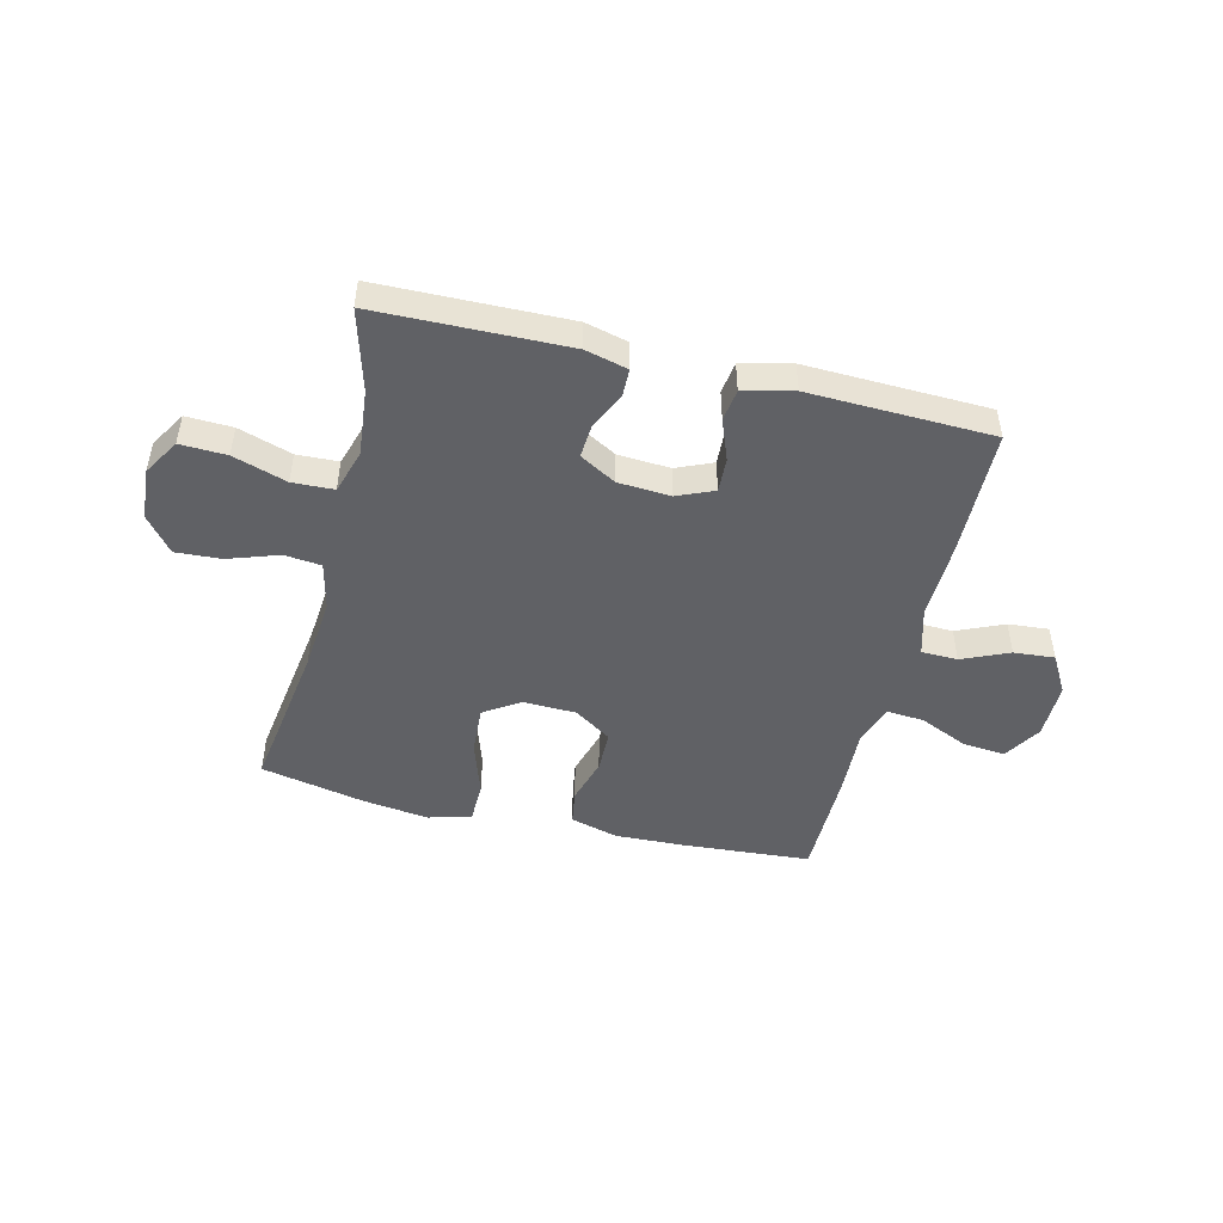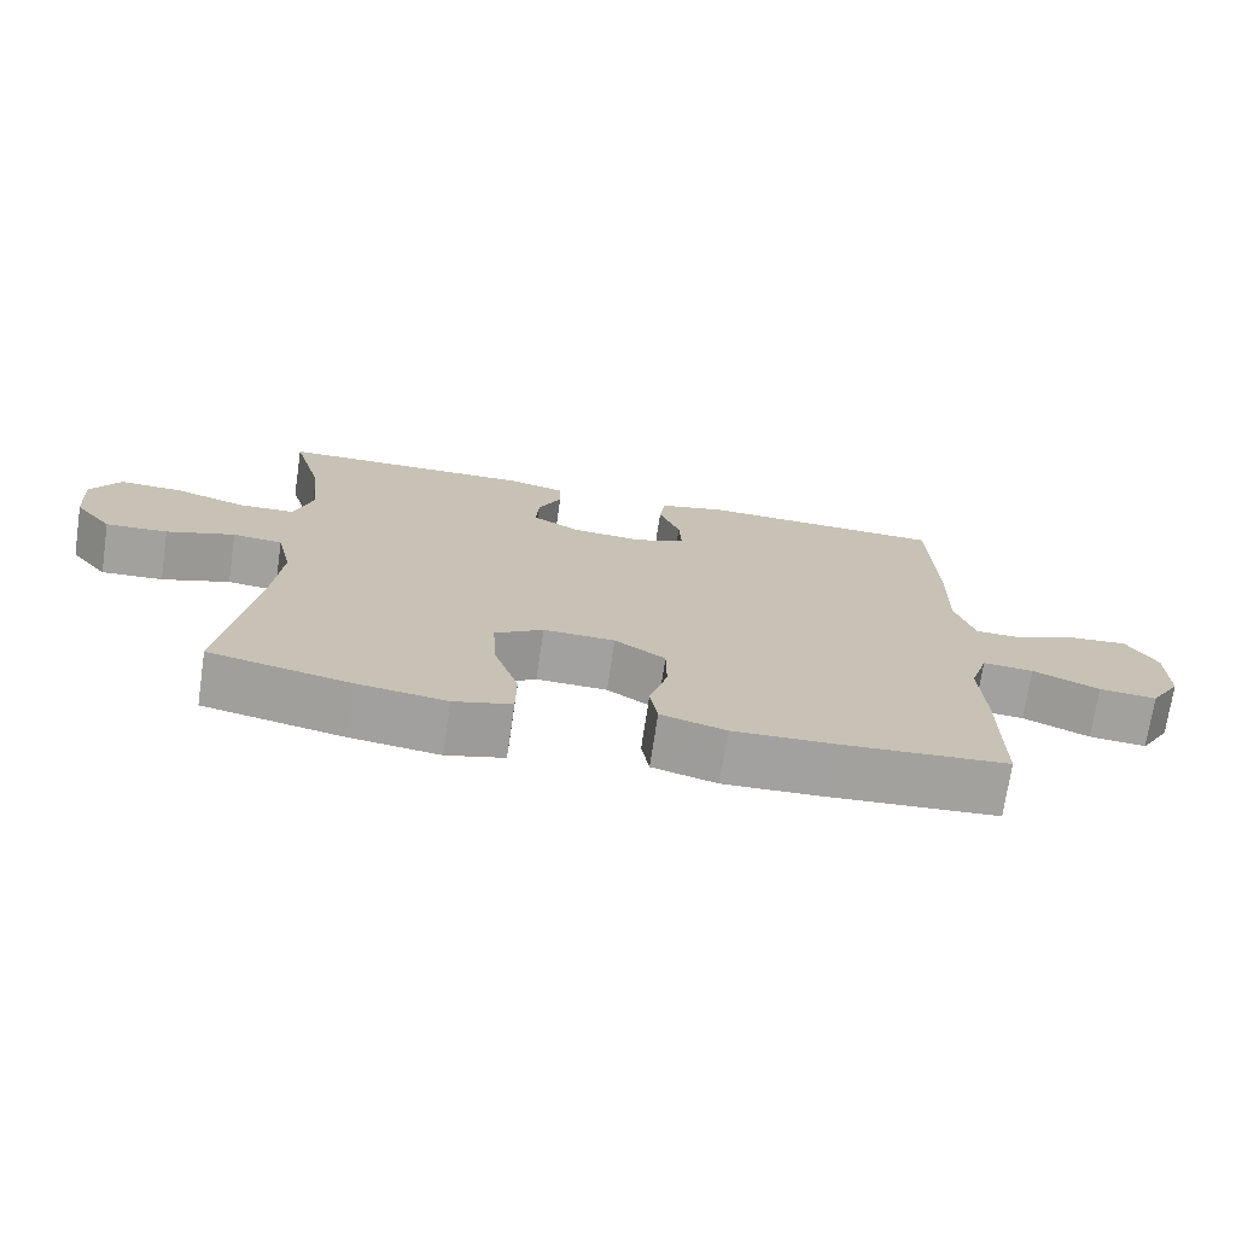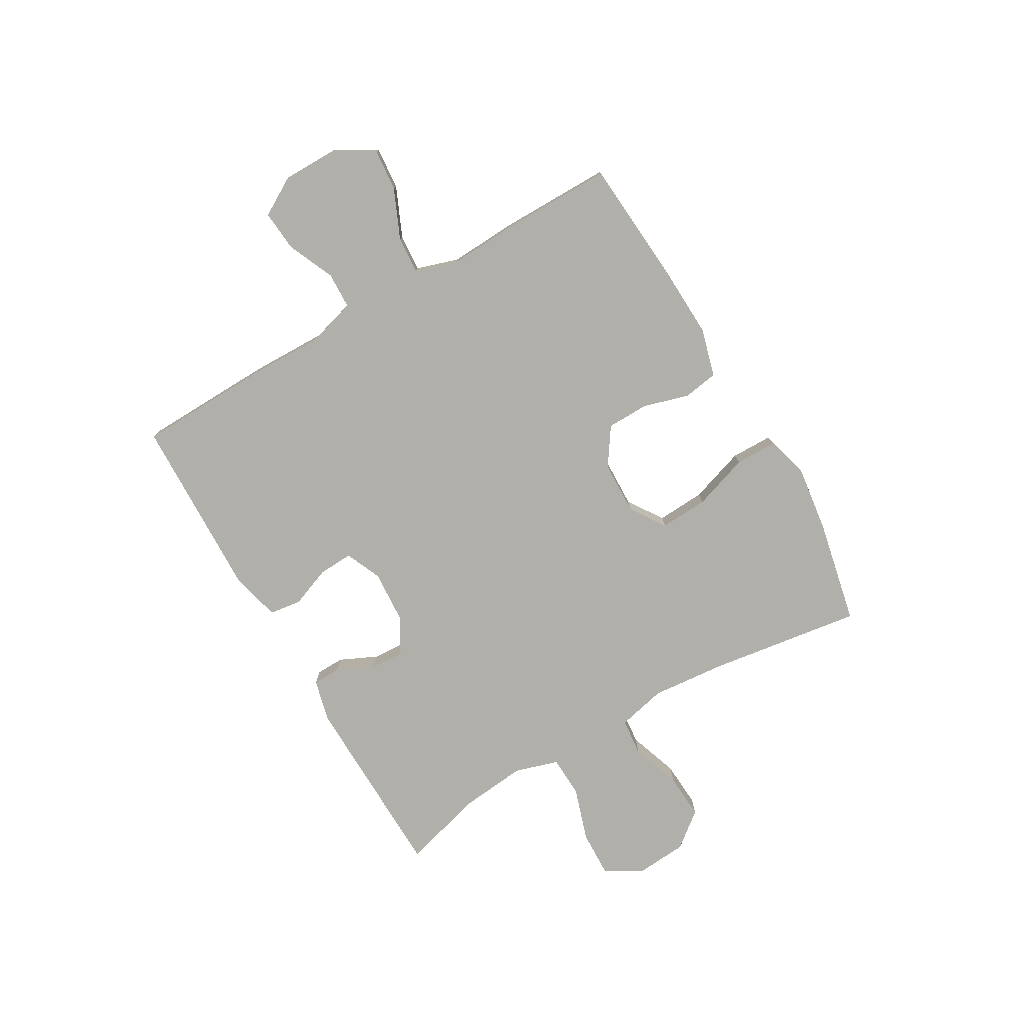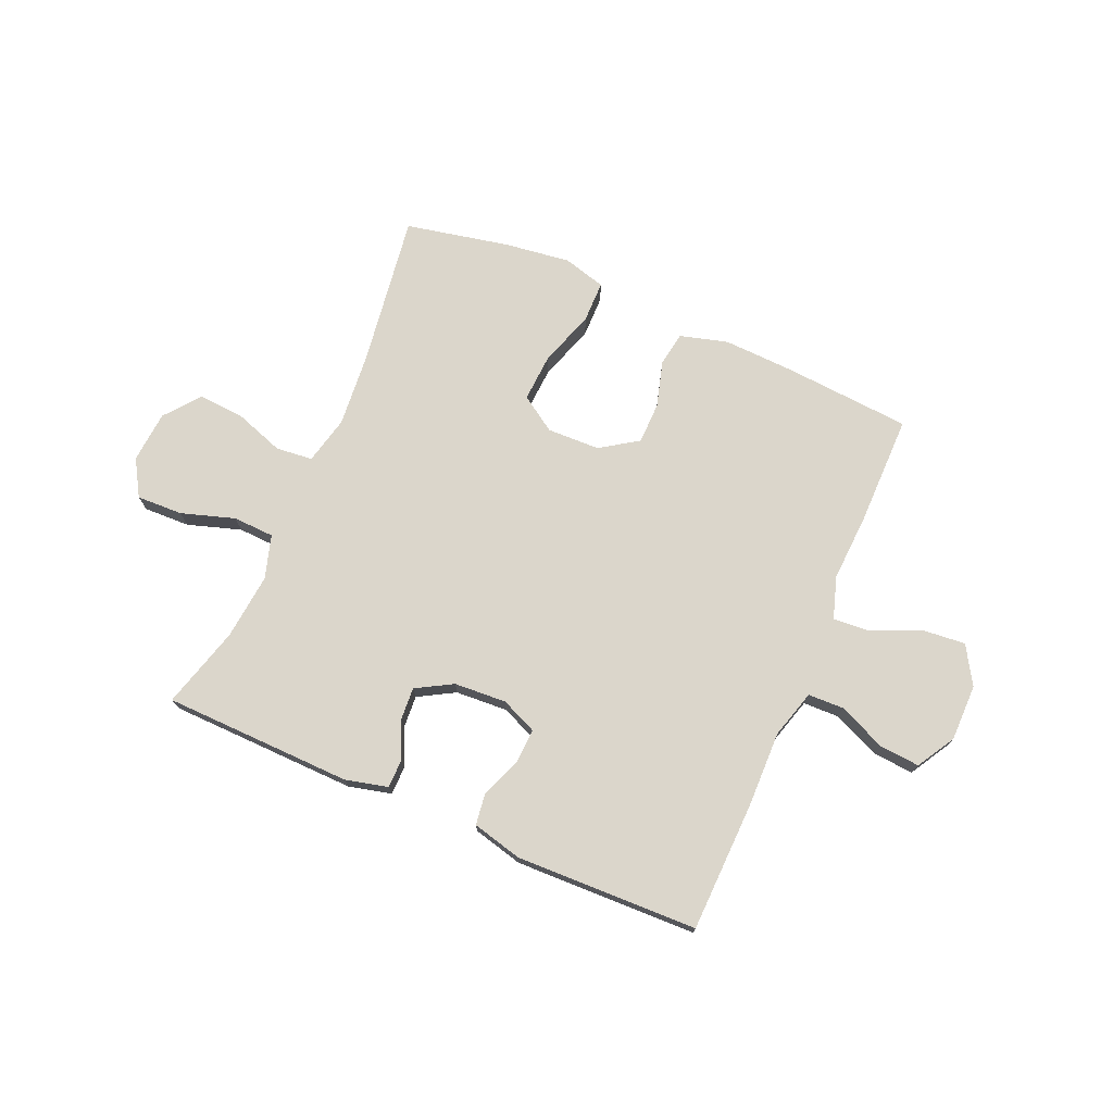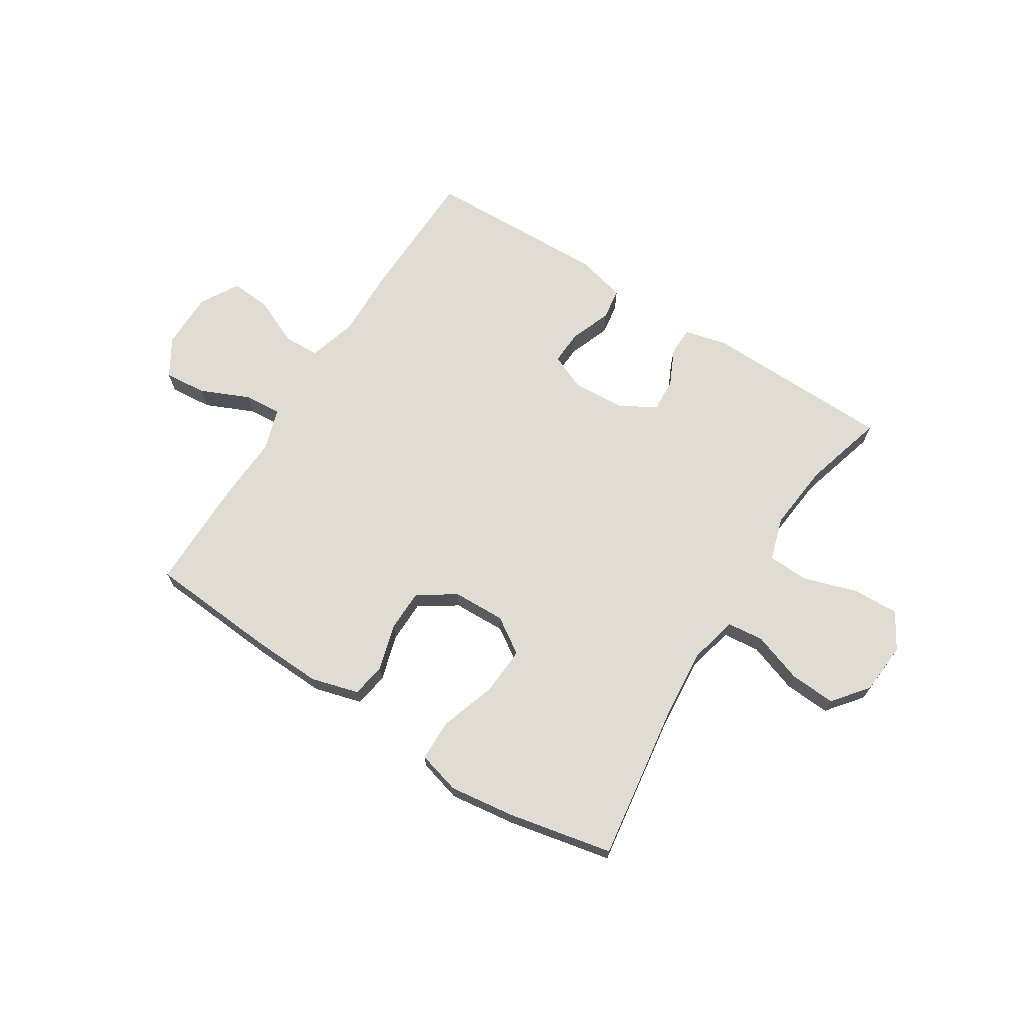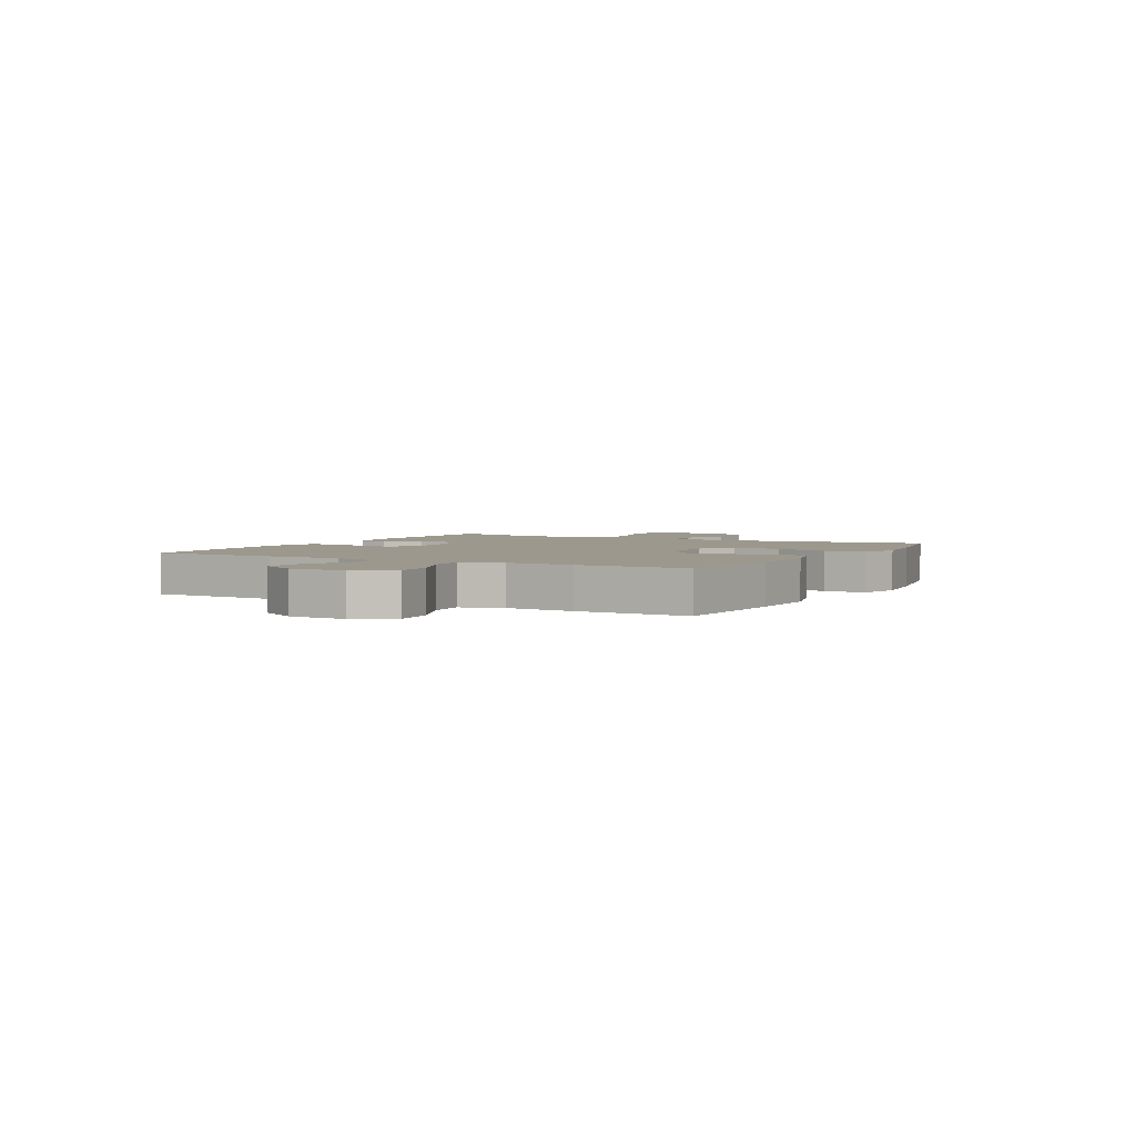
<metadata>
{"format":"obj","ext":"obj","renderer":"f3d","projection":"perspective","resolution":1024,"background":"white","views":[{"elev":-47.6,"azim":-13.8,"up":"+Y"},{"elev":-72.3,"azim":-8.4,"up":"+Z"},{"elev":-78.0,"azim":120.2,"up":"+Y"},{"elev":73.6,"azim":23.5,"up":"+Y"},{"elev":69.1,"azim":-147.6,"up":"+Y"},{"elev":3.1,"azim":118.9,"up":"+Y"}]}
</metadata>
<code>
v -0.5 0.07 0.5
v -0.16 0.07 0.507
v -0.084 0.07 0.488
v -0.083 0.07 0.437
v -0.114 0.07 0.371
v -0.118 0.07 0.311
v -0.053 0.07 0.274
v 0.041 0.07 0.268
v 0.106 0.07 0.296
v 0.103 0.07 0.358
v 0.075 0.07 0.431
v 0.083 0.07 0.488
v 0.172 0.07 0.51
v 0.5 0.07 0.5
v 0.506 0.07 0.265
v 0.503 0.07 0.13
v 0.528 0.07 0.043
v 0.593 0.07 0.041
v 0.677 0.07 0.078
v 0.75 0.07 0.084
v 0.79 0.07 0.015
v 0.79 0.07 -0.087
v 0.749 0.07 -0.155
v 0.673 0.07 -0.148
v 0.585 0.07 -0.109
v 0.518 0.07 -0.104
v 0.494 0.07 -0.179
v 0.5 0.07 -0.301
v 0.5 0.07 -0.5
v 0.272 0.07 -0.517
v 0.144 0.07 -0.522
v 0.058 0.07 -0.498
v 0.048 0.07 -0.436
v 0.072 0.07 -0.353
v 0.071 0.07 -0.278
v 0.004 0.07 -0.233
v -0.091 0.07 -0.23
v -0.155 0.07 -0.272
v -0.15 0.07 -0.359
v -0.117 0.07 -0.459
v -0.118 0.07 -0.534
v -0.195 0.07 -0.555
v -0.314 0.07 -0.539
v -0.5 0.07 -0.5
v -0.46 0.07 -0.224
v -0.448 0.07 -0.092
v -0.468 0.07 -0.005
v -0.534 0.07 0.002
v -0.624 0.07 -0.029
v -0.706 0.07 -0.034
v -0.756 0.07 0.029
v -0.763 0.07 0.122
v -0.724 0.07 0.187
v -0.641 0.07 0.184
v -0.545 0.07 0.153
v -0.471 0.07 0.156
v -0.447 0.07 0.234
v -0.459 0.07 0.354
v -0.5 0 0.5
v -0.16 0 0.507
v -0.084 0 0.488
v -0.083 0 0.437
v -0.114 0 0.371
v -0.118 0 0.311
v -0.053 0 0.274
v 0.041 0 0.268
v 0.106 0 0.296
v 0.103 0 0.358
v 0.075 0 0.431
v 0.083 0 0.488
v 0.172 0 0.51
v 0.5 0 0.5
v 0.506 0 0.265
v 0.503 0 0.13
v 0.528 0 0.043
v 0.593 0 0.041
v 0.677 0 0.078
v 0.75 0 0.084
v 0.79 0 0.015
v 0.79 0 -0.087
v 0.749 0 -0.155
v 0.673 0 -0.148
v 0.585 0 -0.109
v 0.518 0 -0.104
v 0.494 0 -0.179
v 0.5 0 -0.301
v 0.5 0 -0.5
v 0.272 0 -0.517
v 0.144 0 -0.522
v 0.058 0 -0.498
v 0.048 0 -0.436
v 0.072 0 -0.353
v 0.071 0 -0.278
v 0.004 0 -0.233
v -0.091 0 -0.23
v -0.155 0 -0.272
v -0.15 0 -0.359
v -0.117 0 -0.459
v -0.118 0 -0.534
v -0.195 0 -0.555
v -0.314 0 -0.539
v -0.5 0 -0.5
v -0.46 0 -0.224
v -0.448 0 -0.092
v -0.468 0 -0.005
v -0.534 0 0.002
v -0.624 0 -0.029
v -0.706 0 -0.034
v -0.756 0 0.029
v -0.763 0 0.122
v -0.724 0 0.187
v -0.641 0 0.184
v -0.545 0 0.153
v -0.471 0 0.156
v -0.447 0 0.234
v -0.459 0 0.354
f 53 54 55
f 52 53 55
f 51 52 55
f 50 51 55
f 49 50 55
f 48 49 55
f 47 48 55 56
f 46 47 56 57
f 43 44 45
f 42 43 45
f 41 42 45
f 40 41 45
f 39 40 45
f 38 39 45 46
f 37 38 46 57
f 32 33 34
f 31 32 34
f 30 31 34
f 29 30 34
f 28 29 34
f 27 28 34
f 26 27 34 35
f 23 24 25
f 22 23 25
f 21 22 25
f 20 21 25
f 19 20 25
f 18 19 25
f 17 18 25 26
f 26 35 36
f 17 26 36
f 16 17 36
f 14 15 16
f 13 14 16
f 12 13 16
f 11 12 16
f 10 11 16
f 3 4 5
f 2 3 5
f 1 2 5
f 58 1 5
f 58 5 6
f 57 58 6 7
f 37 57 7 8
f 36 37 8 9
f 16 36 9
f 9 10 16
f 113 112 111
f 113 111 110
f 113 110 109
f 113 109 108
f 113 108 107
f 113 107 106
f 114 113 106 105
f 115 114 105 104
f 103 102 101
f 103 101 100
f 103 100 99
f 103 99 98
f 103 98 97
f 104 103 97 96
f 115 104 96 95
f 92 91 90
f 92 90 89
f 92 89 88
f 92 88 87
f 92 87 86
f 92 86 85
f 93 92 85 84
f 83 82 81
f 83 81 80
f 83 80 79
f 83 79 78
f 83 78 77
f 83 77 76
f 84 83 76 75
f 94 93 84
f 94 84 75
f 94 75 74
f 74 73 72
f 74 72 71
f 74 71 70
f 74 70 69
f 74 69 68
f 63 62 61
f 63 61 60
f 63 60 59
f 63 59 116
f 64 63 116
f 65 64 116 115
f 66 65 115 95
f 67 66 95 94
f 67 94 74
f 74 68 67
f 1 59 60 2
f 2 60 61 3
f 3 61 62 4
f 4 62 63 5
f 5 63 64 6
f 6 64 65 7
f 7 65 66 8
f 8 66 67 9
f 9 67 68 10
f 10 68 69 11
f 11 69 70 12
f 12 70 71 13
f 13 71 72 14
f 14 72 73 15
f 15 73 74 16
f 16 74 75 17
f 17 75 76 18
f 18 76 77 19
f 19 77 78 20
f 20 78 79 21
f 21 79 80 22
f 22 80 81 23
f 23 81 82 24
f 24 82 83 25
f 25 83 84 26
f 26 84 85 27
f 27 85 86 28
f 28 86 87 29
f 29 87 88 30
f 30 88 89 31
f 31 89 90 32
f 32 90 91 33
f 33 91 92 34
f 34 92 93 35
f 35 93 94 36
f 36 94 95 37
f 37 95 96 38
f 38 96 97 39
f 39 97 98 40
f 40 98 99 41
f 41 99 100 42
f 42 100 101 43
f 43 101 102 44
f 44 102 103 45
f 45 103 104 46
f 46 104 105 47
f 47 105 106 48
f 48 106 107 49
f 49 107 108 50
f 50 108 109 51
f 51 109 110 52
f 52 110 111 53
f 53 111 112 54
f 54 112 113 55
f 55 113 114 56
f 56 114 115 57
f 57 115 116 58
f 58 116 59 1

</code>
